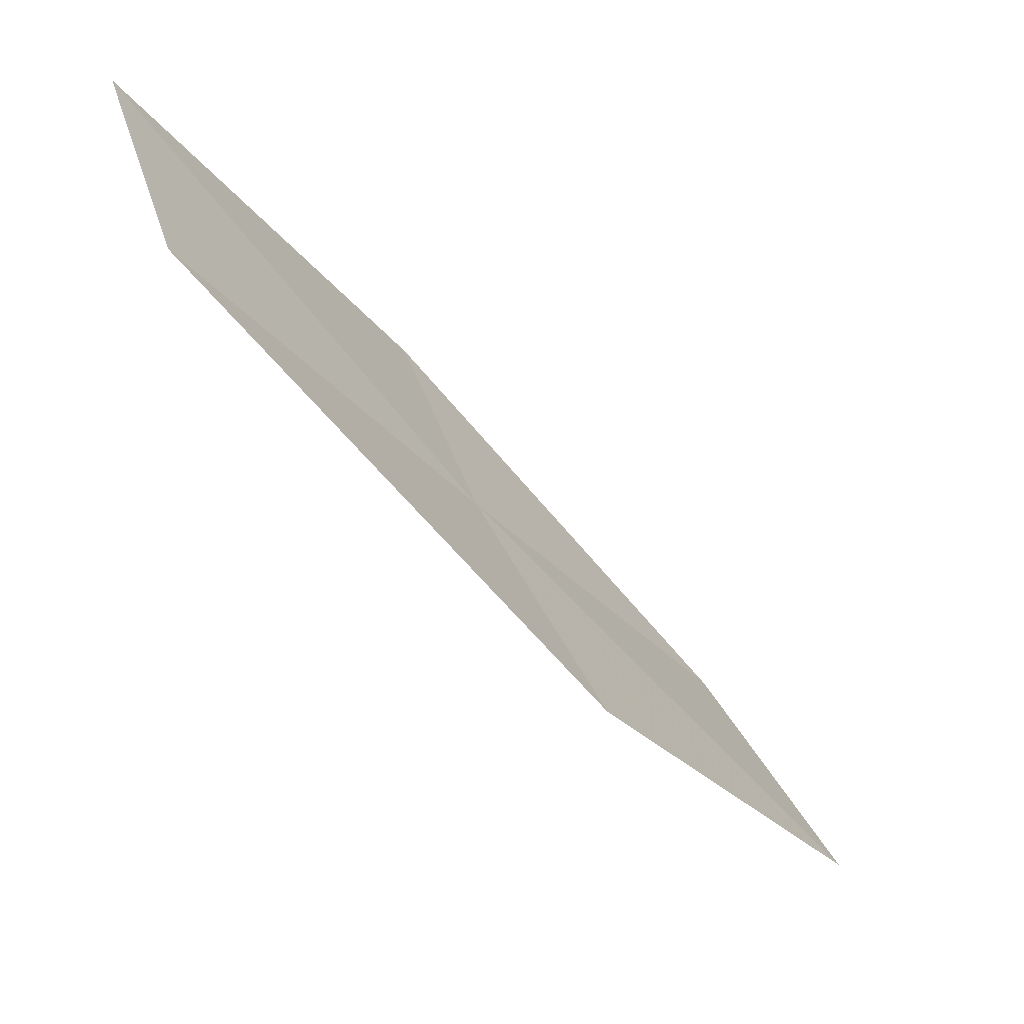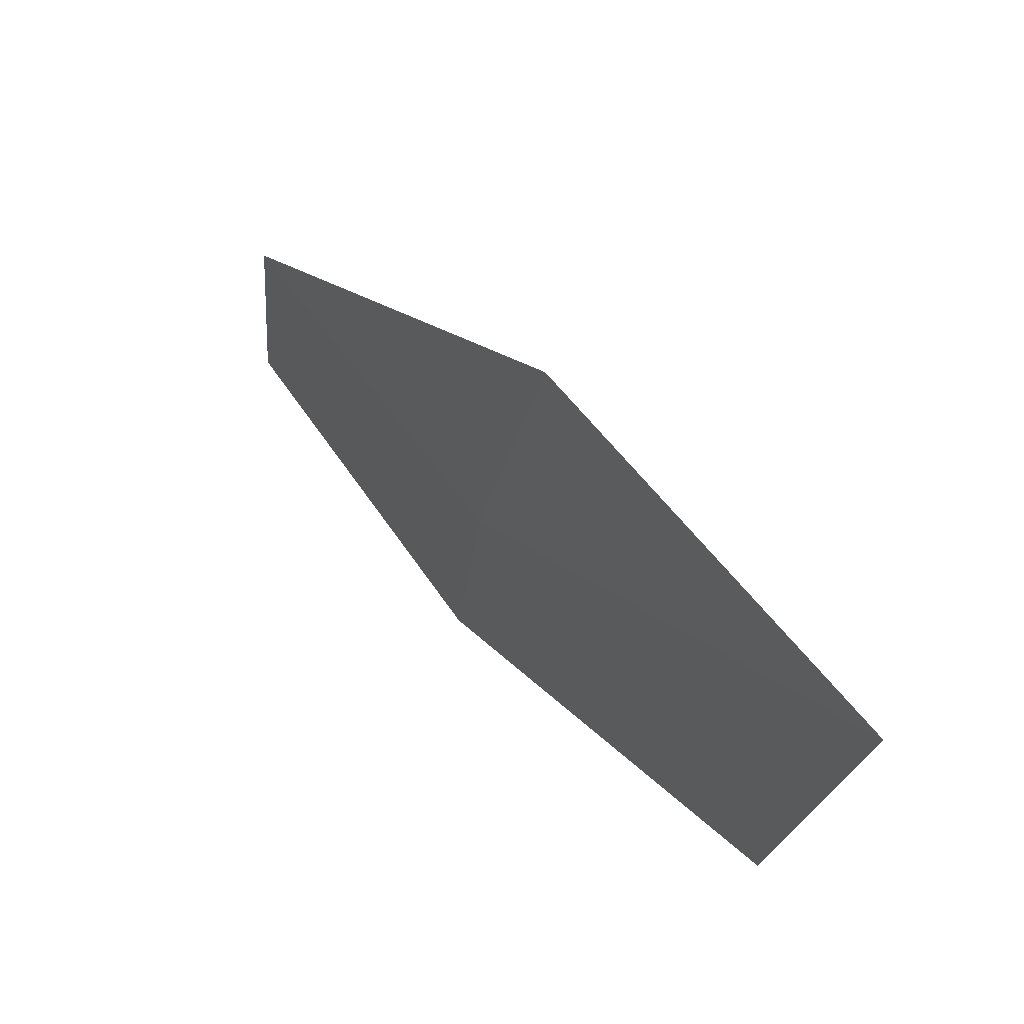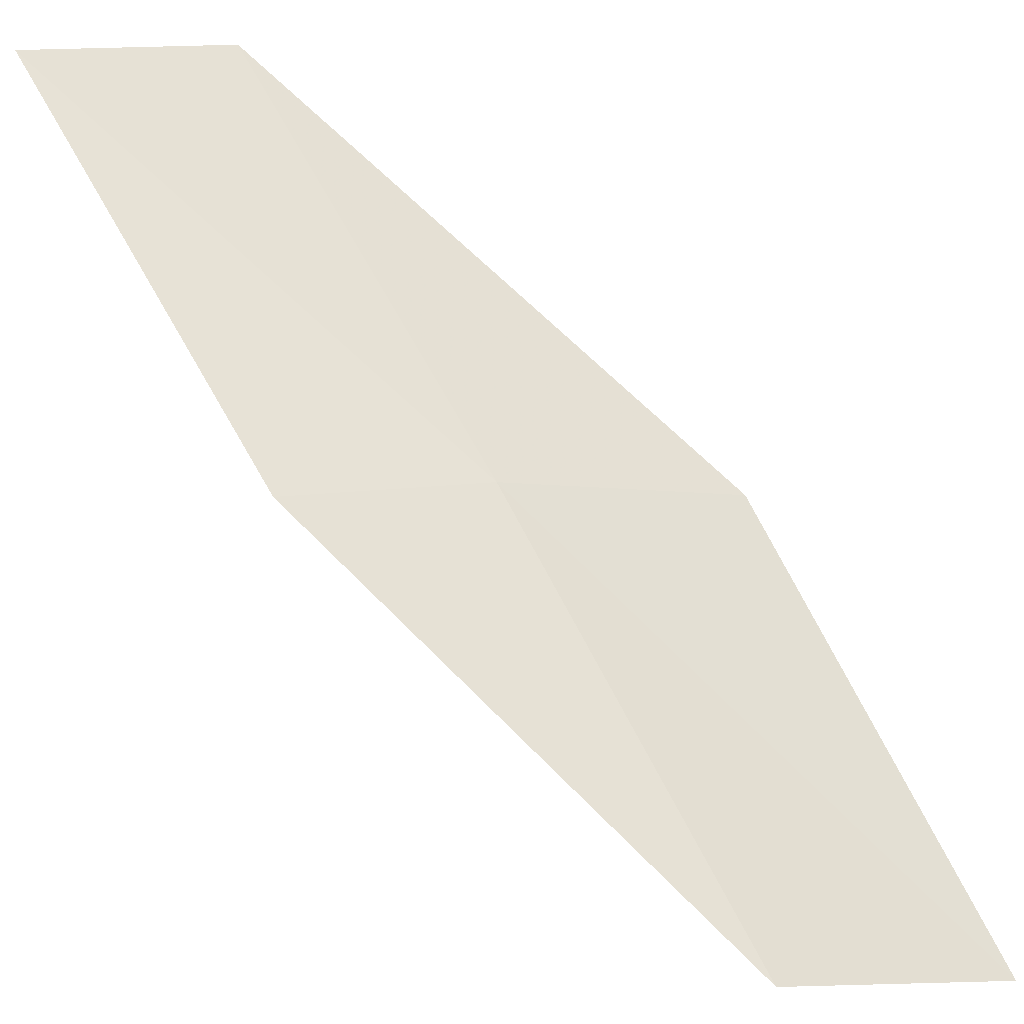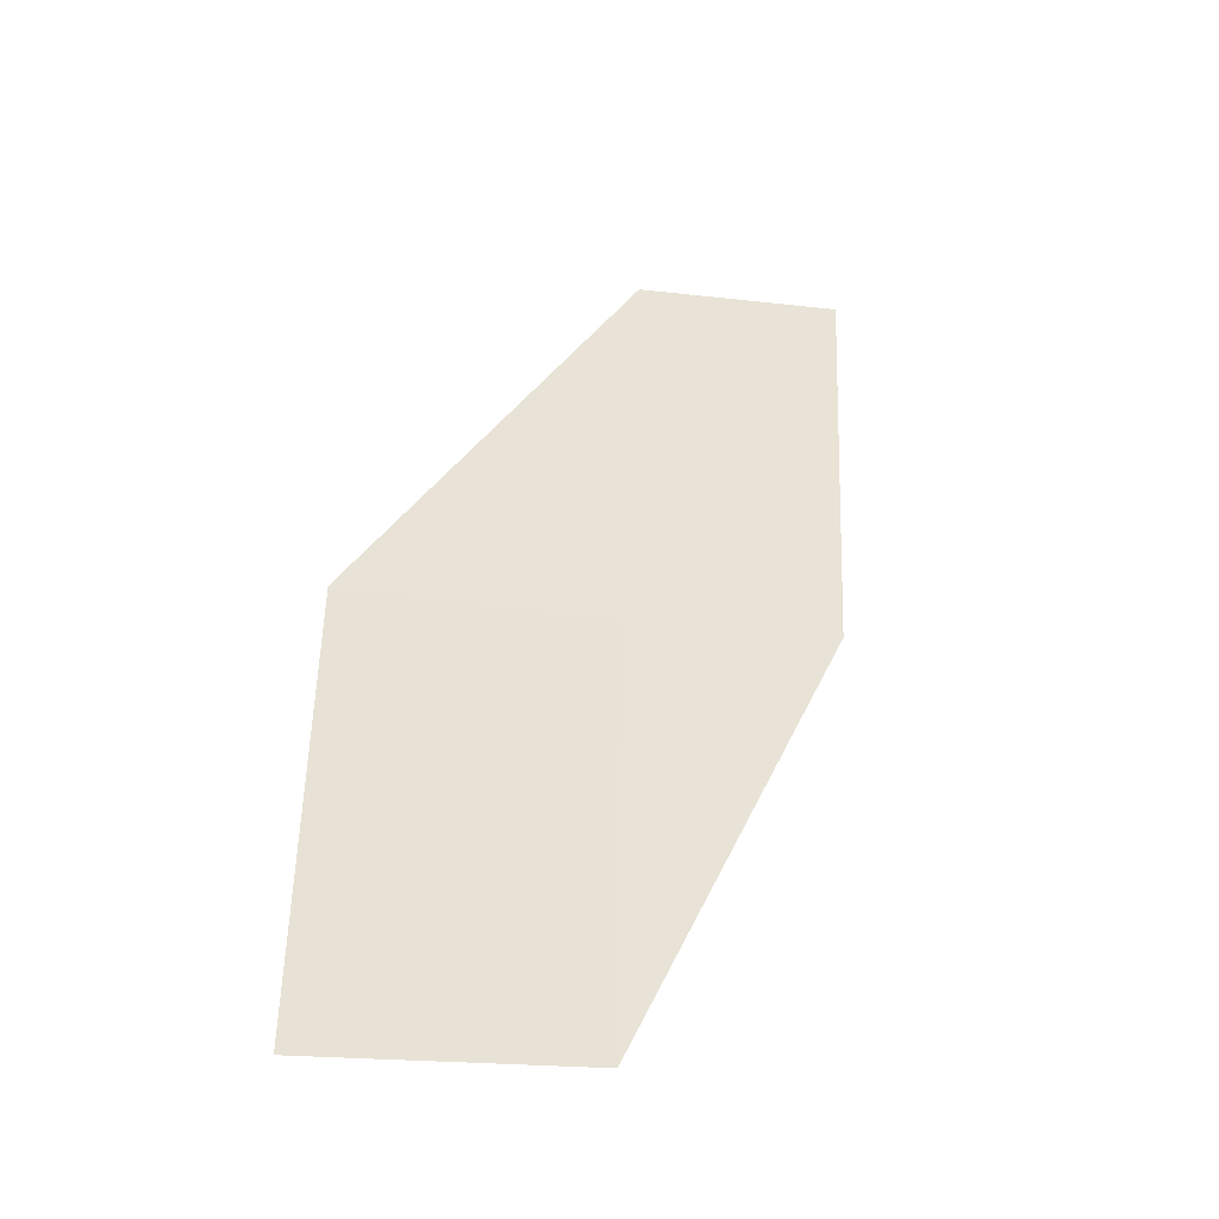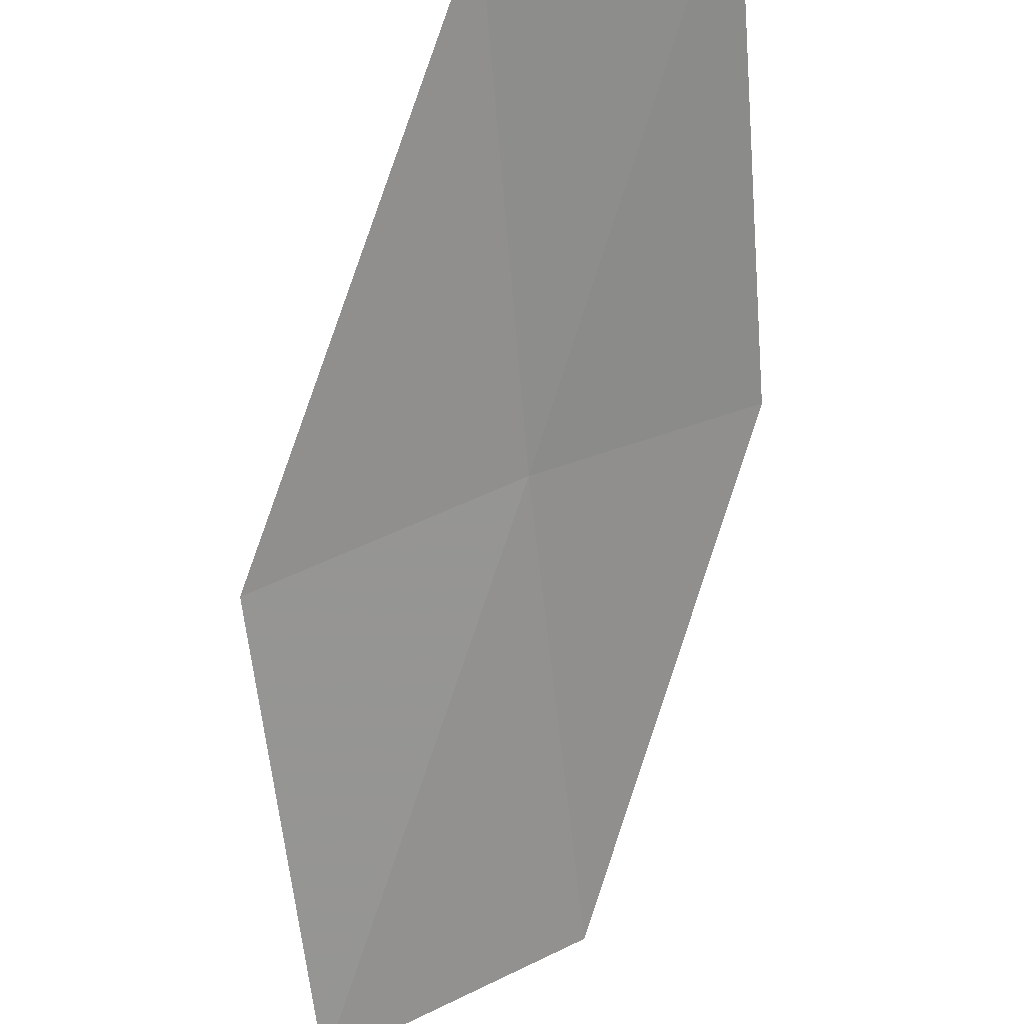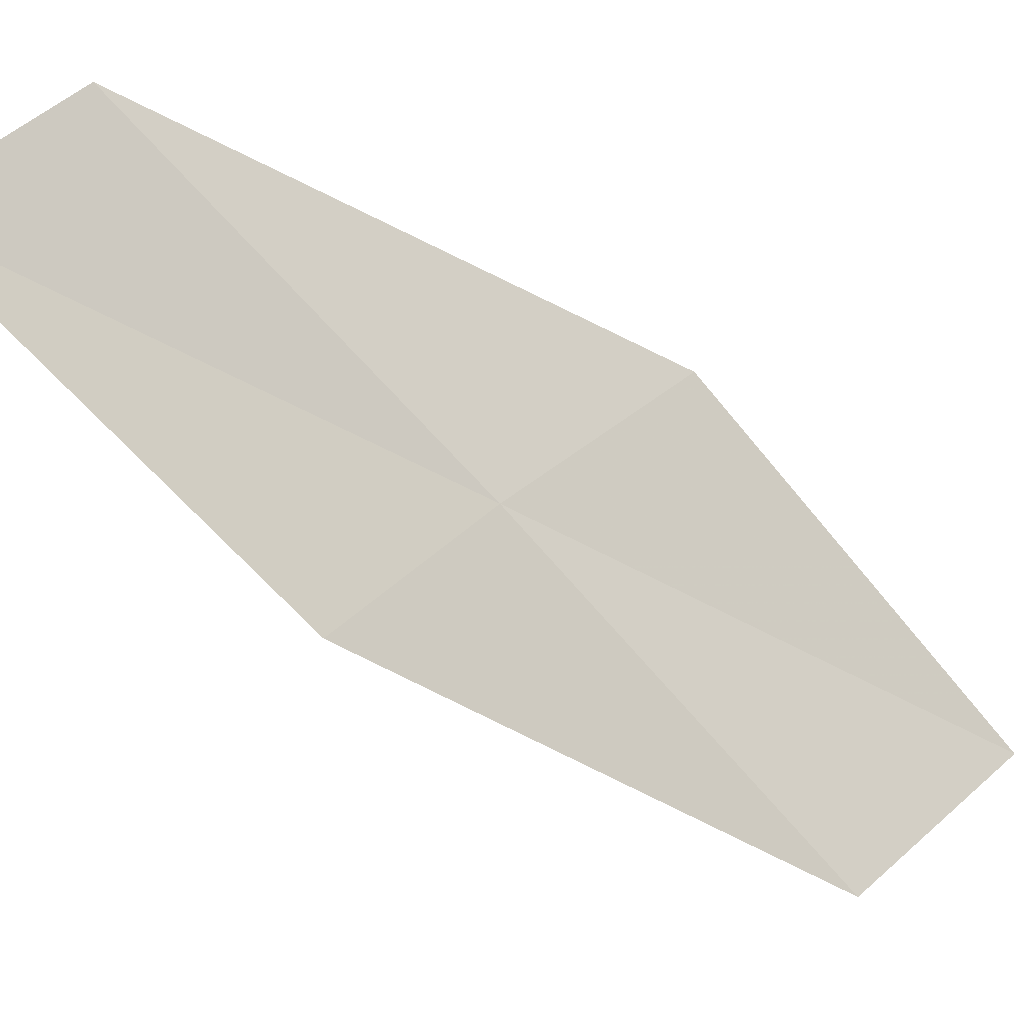
<metadata>
{"format":"obj","ext":"obj","renderer":"f3d","projection":"perspective","resolution":1024,"background":"white","views":[{"elev":57.6,"azim":-99.2,"up":"+Z"},{"elev":-32.0,"azim":-84.4,"up":"+Z"},{"elev":32.3,"azim":151.5,"up":"+Y"},{"elev":-13.9,"azim":-6.2,"up":"+Z"},{"elev":-31.6,"azim":12.3,"up":"+Y"},{"elev":61.5,"azim":133.5,"up":"+Y"}]}
</metadata>
<code>
v -24.52 3.801 14
v -24.69 2.512 12
v -23.51 4.029 14
v -25.92 2.007 12
v -25.78 3.361 14
v -24.29 5.079 16
v -23.27 5.254 16
f 1 3 2
f 1 2 4
f 1 4 5
f 1 5 6
f 1 6 7
f 1 7 3

</code>
